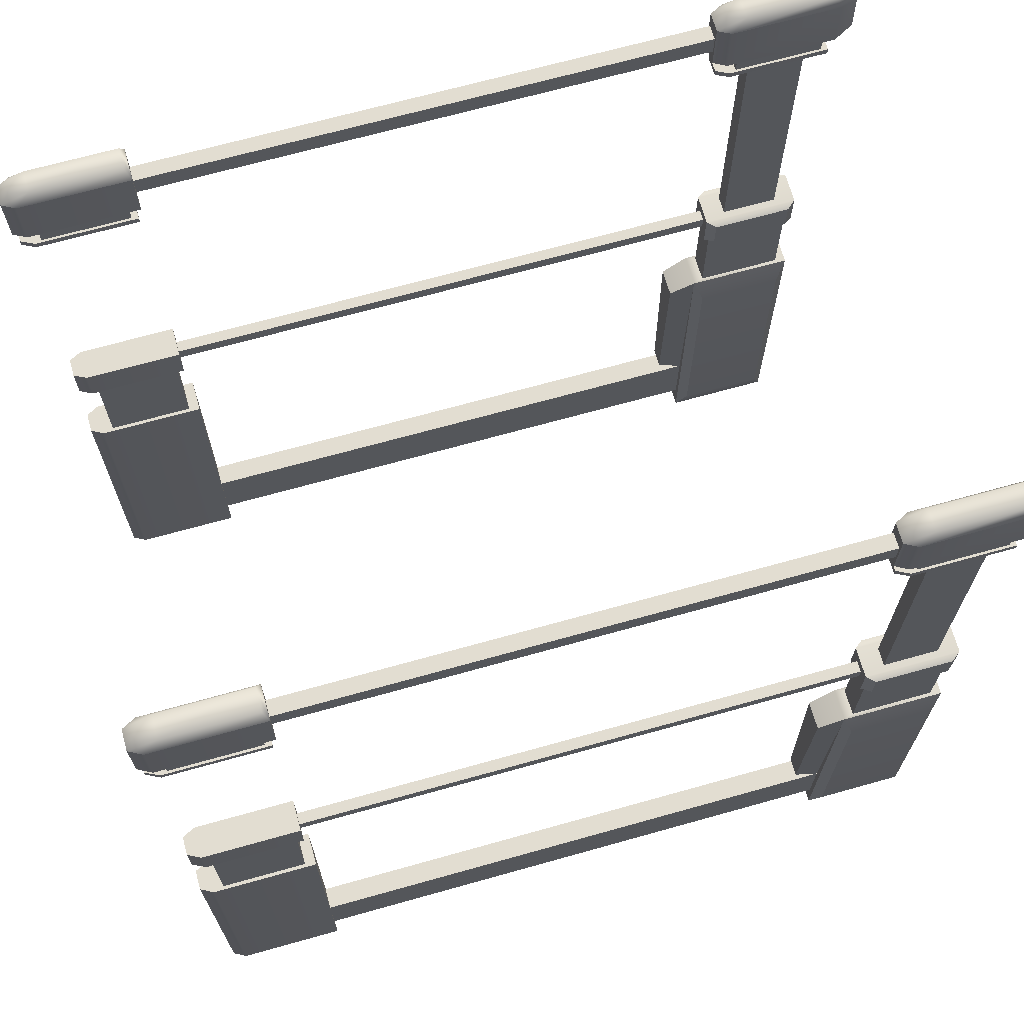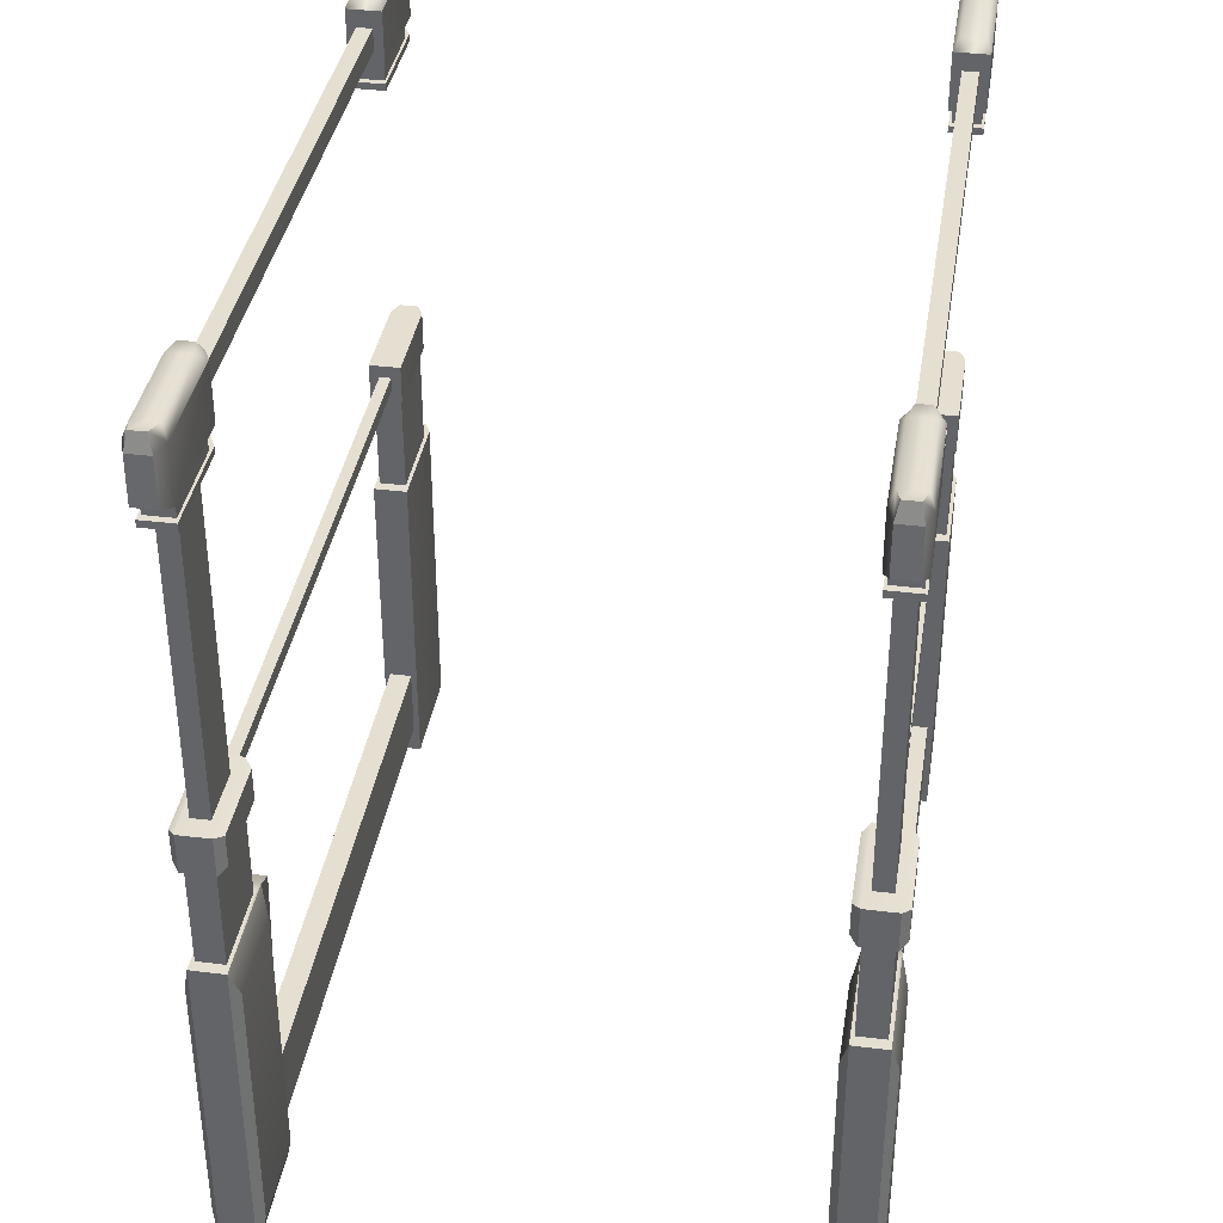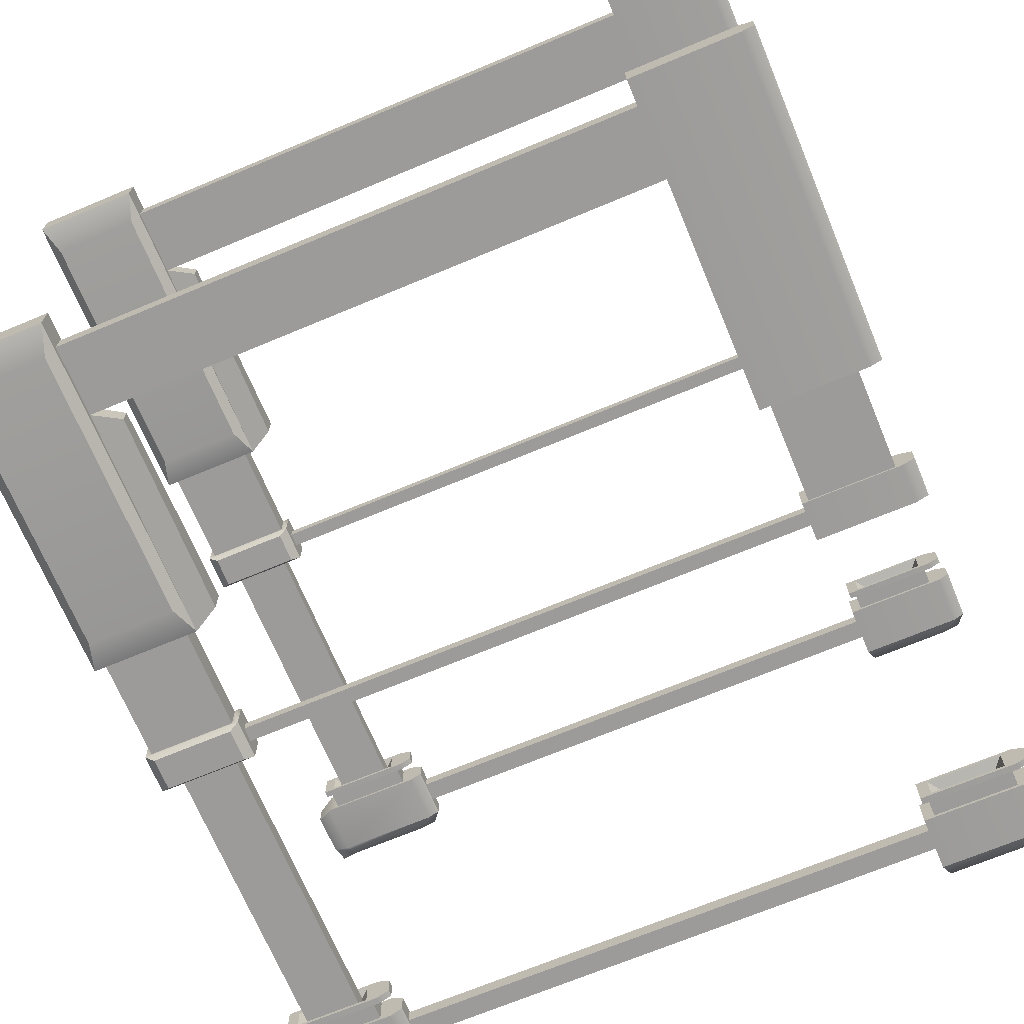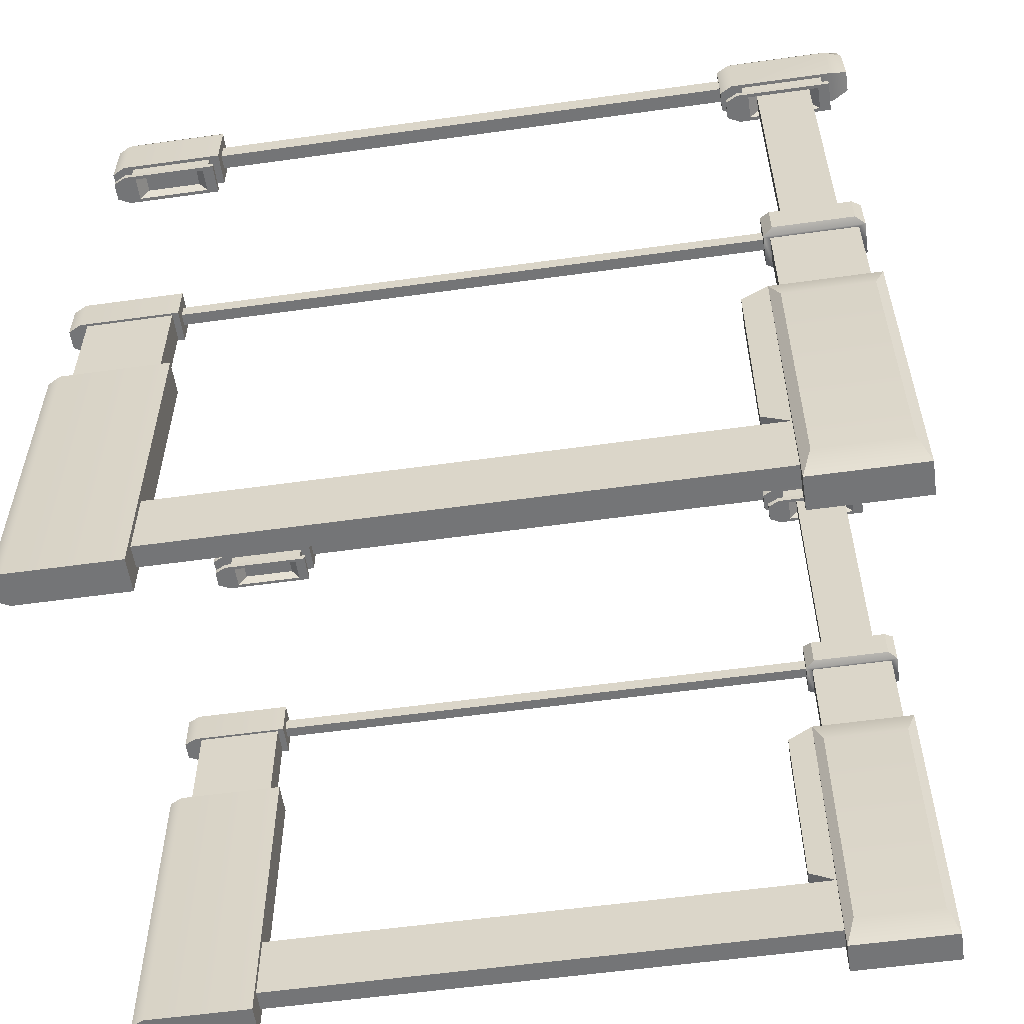
<metadata>
{"format":"obj","ext":"obj","renderer":"f3d","projection":"perspective","resolution":1024,"background":"white","views":[{"elev":68.5,"azim":164.3,"up":"+Y"},{"elev":37.4,"azim":-81.0,"up":"+Y"},{"elev":-69.8,"azim":22.7,"up":"+Z"},{"elev":-56.4,"azim":-171.7,"up":"+Y"}]}
</metadata>
<code>
g default
v -5178 -392.9 -3147
v -4897 -392.9 -3147
v -5178 467.8 -3147
v -4897 467.8 -3147
v -5178 467.8 -3235
v -4897 467.8 -3235
v -5178 -392.9 -3235
v -4897 -392.9 -3235
v -5150 467.8 -3157
v -4925 467.8 -3157
v -4925 467.8 -3225
v -5150 467.8 -3225
v -5150 732.7 -3157
v -4925 732.7 -3157
v -4925 732.7 -3225
v -5150 732.7 -3225
v -5167 732.7 -3150
v -4908 732.7 -3150
v -4908 732.7 -3232
v -5167 732.7 -3232
v -5167 836.2 -3150
v -4908 836.2 -3150
v -4908 836.2 -3232
v -5167 836.2 -3232
v -4863 -392.9 -3217
v -4863 -392.9 -3165
v -4863 467.8 -3217
v -4863 467.8 -3165
v -4874 732.7 -3167
v -4874 732.7 -3215
v -4874 836.2 -3215
v -4874 836.2 -3167
v -5178 -392.9 -4534
v -4897 -392.9 -4534
v -5178 467.8 -4534
v -4897 467.8 -4534
v -5178 467.8 -4621
v -4897 467.8 -4621
v -5178 -392.9 -4621
v -4897 -392.9 -4621
v -5150 467.8 -4543
v -4925 467.8 -4543
v -4925 467.8 -4612
v -5150 467.8 -4612
v -5150 732.7 -4543
v -4925 732.7 -4543
v -4925 732.7 -4612
v -5150 732.7 -4612
v -5167 732.7 -4537
v -4908 732.7 -4537
v -4908 732.7 -4618
v -5167 732.7 -4618
v -5167 836.2 -4537
v -4908 836.2 -4537
v -4908 836.2 -4618
v -5167 836.2 -4618
v -4863 -392.9 -4603
v -4863 -392.9 -4552
v -4863 467.8 -4603
v -4863 467.8 -4552
v -4874 732.7 -4554
v -4874 732.7 -4602
v -4874 836.2 -4602
v -4874 836.2 -4554
v -5178 1807 -4621
v -4897 1807 -4621
v -5178 1662 -4621
v -4897 1662 -4621
v -5178 1662 -4534
v -4897 1662 -4534
v -5178 1807 -4534
v -4897 1807 -4534
v -5150 1662 -4612
v -4925 1662 -4612
v -4925 1662 -4543
v -5150 1662 -4543
v -5150 1618 -4612
v -4925 1618 -4612
v -4925 1618 -4543
v -5150 1618 -4543
v -5167 1618 -4618
v -4908 1618 -4618
v -4908 1618 -4537
v -5167 1618 -4537
v -5167 1600 -4618
v -4908 1600 -4618
v -4908 1600 -4537
v -5167 1600 -4537
v -4863 1807 -4552
v -4863 1807 -4603
v -4863 1662 -4552
v -4863 1662 -4603
v -4874 1618 -4602
v -4874 1618 -4554
v -4874 1600 -4554
v -4874 1600 -4602
v -5166 1840 -4548
v -4935 1840 -4548
v -4935 1840 -4607
v -5166 1840 -4607
v -4890 1840 -4560
v -4890 1840 -4595
v -5136 1600 -4609
v -4938 1600 -4609
v -4938 1600 -4547
v -5136 1600 -4547
v -5112 1631 -4601
v -4963 1631 -4601
v -4963 1631 -4554
v -5112 1631 -4554
v -5178 1807 -3235
v -4897 1807 -3235
v -5178 1662 -3235
v -4897 1662 -3235
v -5178 1662 -3147
v -4897 1662 -3147
v -5178 1807 -3147
v -4897 1807 -3147
v -5150 1662 -3225
v -4925 1662 -3225
v -4925 1662 -3157
v -5150 1662 -3157
v -5150 1618 -3225
v -4925 1618 -3225
v -4925 1618 -3157
v -5150 1618 -3157
v -5167 1618 -3232
v -4908 1618 -3232
v -4908 1618 -3150
v -5167 1618 -3150
v -5167 1600 -3232
v -4908 1600 -3232
v -4908 1600 -3150
v -5167 1600 -3150
v -4863 1807 -3165
v -4863 1807 -3217
v -4863 1662 -3165
v -4863 1662 -3217
v -4874 1618 -3215
v -4874 1618 -3167
v -4874 1600 -3167
v -4874 1600 -3215
v -5166 1840 -3161
v -4935 1840 -3161
v -4935 1840 -3221
v -5166 1840 -3221
v -4890 1840 -3174
v -4890 1840 -3208
v -5136 1600 -3222
v -4938 1600 -3222
v -4938 1600 -3160
v -5136 1600 -3160
v -5112 1631 -3214
v -4963 1631 -3214
v -4963 1631 -3168
v -5112 1631 -3168
v -6952 -392.9 -3147
v -6670 -392.9 -3147
v -6952 467.8 -3147
v -6670 467.8 -3147
v -6952 467.8 -3235
v -6670 467.8 -3235
v -6952 -392.9 -3235
v -6670 -392.9 -3235
v -6923 467.8 -3157
v -6698 467.8 -3157
v -6698 467.8 -3225
v -6923 467.8 -3225
v -6923 732.7 -3157
v -6698 732.7 -3157
v -6698 732.7 -3225
v -6923 732.7 -3225
v -6940 732.7 -3150
v -6682 732.7 -3150
v -6682 732.7 -3232
v -6940 732.7 -3232
v -6940 836.2 -3150
v -6682 836.2 -3150
v -6682 836.2 -3232
v -6940 836.2 -3232
v -6670 -322.5 -3220
v -6670 -322.5 -3162
v -6670 -138.1 -3220
v -6670 -138.1 -3162
v -5135 -322.5 -3220
v -5135 -322.5 -3162
v -5135 -138.1 -3220
v -5135 -138.1 -3162
v -6682 765.5 -3176
v -6682 765.5 -3206
v -6682 803.4 -3206
v -6682 803.4 -3176
v -5056 765.5 -3176
v -5056 765.5 -3206
v -5056 803.4 -3206
v -5056 803.4 -3176
v -6601 428.3 -3153
v -6601 428.3 -3229
v -6601 -96.84 -3166
v -6601 -96.84 -3216
v -6926 -314 -3129
v -6696 -314 -3129
v -6696 388.9 -3129
v -6926 388.9 -3129
v -6926 388.9 -3253
v -6696 388.9 -3253
v -6696 -314 -3253
v -6926 -314 -3253
v -6917 742.2 -3132
v -6705 742.2 -3132
v -6705 826.7 -3132
v -6917 826.7 -3132
v -6917 742.2 -3250
v -6705 742.2 -3250
v -6917 826.7 -3250
v -6705 826.7 -3250
v -6952 -392.9 -4534
v -6670 -392.9 -4534
v -6952 467.8 -4534
v -6670 467.8 -4534
v -6952 467.8 -4621
v -6670 467.8 -4621
v -6952 -392.9 -4621
v -6670 -392.9 -4621
v -6923 467.8 -4543
v -6698 467.8 -4543
v -6698 467.8 -4612
v -6923 467.8 -4612
v -6923 732.7 -4543
v -6698 732.7 -4543
v -6698 732.7 -4612
v -6923 732.7 -4612
v -6940 732.7 -4537
v -6682 732.7 -4537
v -6682 732.7 -4618
v -6940 732.7 -4618
v -6940 836.2 -4537
v -6682 836.2 -4537
v -6682 836.2 -4618
v -6940 836.2 -4618
v -6670 -322.5 -4606
v -6670 -322.5 -4549
v -6670 -138.1 -4606
v -6670 -138.1 -4549
v -5135 -322.5 -4606
v -5135 -322.5 -4549
v -5135 -138.1 -4606
v -5135 -138.1 -4549
v -6682 765.5 -4563
v -6682 765.5 -4593
v -6682 803.4 -4593
v -6682 803.4 -4563
v -5056 765.5 -4563
v -5056 765.5 -4593
v -5056 803.4 -4593
v -5056 803.4 -4563
v -6601 428.3 -4540
v -6601 428.3 -4615
v -6601 -96.84 -4553
v -6601 -96.84 -4602
v -6926 -314 -4515
v -6696 -314 -4515
v -6696 388.9 -4515
v -6926 388.9 -4515
v -6926 388.9 -4640
v -6696 388.9 -4640
v -6696 -314 -4640
v -6926 -314 -4640
v -6917 742.2 -4518
v -6705 742.2 -4518
v -6705 826.7 -4518
v -6917 826.7 -4518
v -6917 742.2 -4637
v -6705 742.2 -4637
v -6917 826.7 -4637
v -6705 826.7 -4637
v -6952 1807 -4621
v -6671 1807 -4621
v -6952 1662 -4621
v -6671 1662 -4621
v -6952 1662 -4534
v -6671 1662 -4534
v -6952 1807 -4534
v -6671 1807 -4534
v -6924 1662 -4612
v -6699 1662 -4612
v -6699 1662 -4543
v -6924 1662 -4543
v -6924 1618 -4612
v -6699 1618 -4612
v -6699 1618 -4543
v -6924 1618 -4543
v -6941 1618 -4618
v -6682 1618 -4618
v -6682 1618 -4537
v -6941 1618 -4537
v -6941 1600 -4618
v -6682 1600 -4618
v -6682 1600 -4537
v -6941 1600 -4537
v -6637 1807 -4552
v -6637 1807 -4603
v -6637 1662 -4552
v -6637 1662 -4603
v -6649 1618 -4602
v -6649 1618 -4554
v -6649 1600 -4554
v -6649 1600 -4602
v -6940 1840 -4548
v -6709 1840 -4548
v -6709 1840 -4607
v -6940 1840 -4607
v -6665 1840 -4560
v -6665 1840 -4595
v -6911 1600 -4609
v -6713 1600 -4609
v -6713 1600 -4547
v -6911 1600 -4547
v -6886 1622 -4601
v -6737 1622 -4601
v -6737 1622 -4554
v -6886 1622 -4554
v -6886 791.2 -4601
v -6738 791.2 -4601
v -6738 791.2 -4554
v -6886 791.2 -4554
v -6997 1805 -4549
v -6997 1805 -4606
v -6999 1688 -4606
v -6999 1688 -4549
v -6987 1850 -4558
v -6987 1850 -4597
v -6637 1763 -4558
v -6637 1763 -4597
v -6637 1707 -4558
v -6637 1707 -4597
v -5135 1763 -4558
v -5135 1763 -4597
v -5135 1707 -4558
v -5135 1707 -4597
v -6952 1807 -3235
v -6671 1807 -3235
v -6952 1662 -3235
v -6671 1662 -3235
v -6952 1662 -3147
v -6671 1662 -3147
v -6952 1807 -3147
v -6671 1807 -3147
v -6924 1662 -3225
v -6699 1662 -3225
v -6699 1662 -3157
v -6924 1662 -3157
v -6924 1618 -3225
v -6699 1618 -3225
v -6699 1618 -3157
v -6924 1618 -3157
v -6941 1618 -3232
v -6682 1618 -3232
v -6682 1618 -3150
v -6941 1618 -3150
v -6941 1600 -3232
v -6682 1600 -3232
v -6682 1600 -3150
v -6941 1600 -3150
v -6637 1807 -3165
v -6637 1807 -3217
v -6637 1662 -3165
v -6637 1662 -3217
v -6649 1618 -3215
v -6649 1618 -3167
v -6649 1600 -3167
v -6649 1600 -3215
v -6940 1840 -3161
v -6709 1840 -3161
v -6709 1840 -3221
v -6940 1840 -3221
v -6665 1840 -3174
v -6665 1840 -3208
v -6911 1600 -3222
v -6713 1600 -3222
v -6713 1600 -3160
v -6911 1600 -3160
v -6886 1622 -3214
v -6737 1622 -3214
v -6737 1622 -3168
v -6886 1622 -3168
v -6886 791.2 -3214
v -6738 791.2 -3214
v -6738 791.2 -3168
v -6886 791.2 -3168
v -6997 1805 -3163
v -6997 1805 -3219
v -6999 1688 -3219
v -6999 1688 -3163
v -6987 1850 -3172
v -6987 1850 -3210
v -6637 1763 -3171
v -6637 1763 -3211
v -6637 1707 -3171
v -6637 1707 -3211
v -5135 1763 -3171
v -5135 1763 -3211
v -5135 1707 -3171
v -5135 1707 -3211
g polySurface826
f 1 2 4 3
f 21 22 23 24
f 5 6 8 7
f 7 8 2 1
f 26 25 27 28
f 7 1 3 5
f 3 4 10 9
f 4 6 11 10
f 6 5 12 11
f 5 3 9 12
f 9 10 14 13
f 10 11 15 14
f 11 12 16 15
f 12 9 13 16
f 13 14 18 17
f 14 15 19 18
f 15 16 20 19
f 16 13 17 20
f 17 18 22 21
f 29 30 31 32
f 19 20 24 23
f 20 17 21 24
f 2 8 25 26
f 8 6 27 25
f 6 4 28 27
f 4 2 26 28
f 18 19 30 29
f 19 23 31 30
f 23 22 32 31
f 22 18 29 32
f 33 34 36 35
f 53 54 55 56
f 37 38 40 39
f 39 40 34 33
f 58 57 59 60
f 39 33 35 37
f 35 36 42 41
f 36 38 43 42
f 38 37 44 43
f 37 35 41 44
f 41 42 46 45
f 42 43 47 46
f 43 44 48 47
f 44 41 45 48
f 45 46 50 49
f 46 47 51 50
f 47 48 52 51
f 48 45 49 52
f 49 50 54 53
f 61 62 63 64
f 51 52 56 55
f 52 49 53 56
f 34 40 57 58
f 40 38 59 57
f 38 36 60 59
f 36 34 58 60
f 50 51 62 61
f 51 55 63 62
f 55 54 64 63
f 54 50 61 64
f 65 66 68 67
f 107 108 109 110
f 69 70 72 71
f 97 98 99 100
f 90 89 91 92
f 71 65 67 69
f 67 68 74 73
f 68 70 75 74
f 70 69 76 75
f 69 67 73 76
f 73 74 78 77
f 74 75 79 78
f 75 76 80 79
f 76 73 77 80
f 77 78 82 81
f 78 79 83 82
f 79 80 84 83
f 80 77 81 84
f 81 82 86 85
f 93 94 95 96
f 83 84 88 87
f 84 81 85 88
f 99 98 101 102
f 72 70 91 89
f 70 68 92 91
f 68 66 90 92
f 82 83 94 93
f 83 87 95 94
f 87 86 96 95
f 86 82 93 96
f 71 72 98 97
f 66 65 100 99
f 65 71 97 100
f 72 89 101 98
f 89 90 102 101
f 90 66 99 102
f 85 86 104 103
f 86 87 105 104
f 87 88 106 105
f 88 85 103 106
f 103 104 108 107
f 104 105 109 108
f 105 106 110 109
f 106 103 107 110
f 111 112 114 113
f 153 154 155 156
f 115 116 118 117
f 143 144 145 146
f 136 135 137 138
f 117 111 113 115
f 113 114 120 119
f 114 116 121 120
f 116 115 122 121
f 115 113 119 122
f 119 120 124 123
f 120 121 125 124
f 121 122 126 125
f 122 119 123 126
f 123 124 128 127
f 124 125 129 128
f 125 126 130 129
f 126 123 127 130
f 127 128 132 131
f 139 140 141 142
f 129 130 134 133
f 130 127 131 134
f 145 144 147 148
f 118 116 137 135
f 116 114 138 137
f 114 112 136 138
f 128 129 140 139
f 129 133 141 140
f 133 132 142 141
f 132 128 139 142
f 117 118 144 143
f 112 111 146 145
f 111 117 143 146
f 118 135 147 144
f 135 136 148 147
f 136 112 145 148
f 131 132 150 149
f 132 133 151 150
f 133 134 152 151
f 134 131 149 152
f 149 150 154 153
f 150 151 155 154
f 151 152 156 155
f 152 149 153 156
f 201 202 203 204
f 177 178 179 180
f 205 206 207 208
f 163 164 158 157
f 186 185 187 188
f 163 157 159 161
f 159 160 166 165
f 160 162 167 166
f 162 161 168 167
f 161 159 165 168
f 165 166 170 169
f 166 167 171 170
f 167 168 172 171
f 168 165 169 172
f 169 170 174 173
f 170 171 175 174
f 171 172 176 175
f 172 169 173 176
f 209 210 211 212
f 193 194 195 196
f 214 213 215 216
f 176 173 177 180
f 158 164 181 182
f 164 162 183 181
f 198 197 199 200
f 160 158 182 184
f 182 181 185 186
f 181 183 187 185
f 183 184 188 187
f 184 182 186 188
f 174 175 190 189
f 175 179 191 190
f 179 178 192 191
f 178 174 189 192
f 189 190 194 193
f 190 191 195 194
f 191 192 196 195
f 192 189 193 196
f 162 160 197 198
f 160 184 199 197
f 184 183 200 199
f 183 162 198 200
f 157 158 202 201
f 158 160 203 202
f 160 159 204 203
f 159 157 201 204
f 161 162 206 205
f 162 164 207 206
f 164 163 208 207
f 163 161 205 208
f 173 174 210 209
f 174 178 211 210
f 178 177 212 211
f 177 173 209 212
f 175 176 213 214
f 176 180 215 213
f 180 179 216 215
f 179 175 214 216
f 261 262 263 264
f 237 238 239 240
f 265 266 267 268
f 223 224 218 217
f 246 245 247 248
f 223 217 219 221
f 219 220 226 225
f 220 222 227 226
f 222 221 228 227
f 221 219 225 228
f 225 226 230 229
f 226 227 231 230
f 227 228 232 231
f 228 225 229 232
f 229 230 234 233
f 230 231 235 234
f 231 232 236 235
f 232 229 233 236
f 269 270 271 272
f 253 254 255 256
f 274 273 275 276
f 236 233 237 240
f 218 224 241 242
f 224 222 243 241
f 258 257 259 260
f 220 218 242 244
f 242 241 245 246
f 241 243 247 245
f 243 244 248 247
f 244 242 246 248
f 234 235 250 249
f 235 239 251 250
f 239 238 252 251
f 238 234 249 252
f 249 250 254 253
f 250 251 255 254
f 251 252 256 255
f 252 249 253 256
f 222 220 257 258
f 220 244 259 257
f 244 243 260 259
f 243 222 258 260
f 217 218 262 261
f 218 220 263 262
f 220 219 264 263
f 219 217 261 264
f 221 222 266 265
f 222 224 267 266
f 224 223 268 267
f 223 221 265 268
f 233 234 270 269
f 234 238 271 270
f 238 237 272 271
f 237 233 269 272
f 235 236 273 274
f 236 240 275 273
f 240 239 276 275
f 239 235 274 276
f 277 278 280 279
f 323 324 325 326
f 281 282 284 283
f 309 310 311 312
f 338 337 339 340
f 327 328 329 330
f 279 280 286 285
f 280 282 287 286
f 282 281 288 287
f 281 279 285 288
f 285 286 290 289
f 286 287 291 290
f 287 288 292 291
f 288 285 289 292
f 289 290 294 293
f 290 291 295 294
f 291 292 296 295
f 292 289 293 296
f 293 294 298 297
f 305 306 307 308
f 295 296 300 299
f 296 293 297 300
f 311 310 313 314
f 284 282 303 301
f 282 280 304 303
f 280 278 302 304
f 294 295 306 305
f 295 299 307 306
f 299 298 308 307
f 298 294 305 308
f 283 284 310 309
f 278 277 312 311
f 328 327 331 332
f 284 301 313 310
f 301 302 314 313
f 302 278 311 314
f 297 298 316 315
f 298 299 317 316
f 299 300 318 317
f 300 297 315 318
f 315 316 320 319
f 316 317 321 320
f 317 318 322 321
f 318 315 319 322
f 319 320 324 323
f 320 321 325 324
f 321 322 326 325
f 322 319 323 326
f 277 279 329 328
f 279 281 330 329
f 281 283 327 330
f 283 309 331 327
f 309 312 332 331
f 312 277 328 332
f 302 301 333 334
f 301 303 335 333
f 303 304 336 335
f 304 302 334 336
f 334 333 337 338
f 333 335 339 337
f 335 336 340 339
f 336 334 338 340
f 341 342 344 343
f 387 388 389 390
f 345 346 348 347
f 373 374 375 376
f 402 401 403 404
f 391 392 393 394
f 343 344 350 349
f 344 346 351 350
f 346 345 352 351
f 345 343 349 352
f 349 350 354 353
f 350 351 355 354
f 351 352 356 355
f 352 349 353 356
f 353 354 358 357
f 354 355 359 358
f 355 356 360 359
f 356 353 357 360
f 357 358 362 361
f 369 370 371 372
f 359 360 364 363
f 360 357 361 364
f 375 374 377 378
f 348 346 367 365
f 346 344 368 367
f 344 342 366 368
f 358 359 370 369
f 359 363 371 370
f 363 362 372 371
f 362 358 369 372
f 347 348 374 373
f 342 341 376 375
f 392 391 395 396
f 348 365 377 374
f 365 366 378 377
f 366 342 375 378
f 361 362 380 379
f 362 363 381 380
f 363 364 382 381
f 364 361 379 382
f 379 380 384 383
f 380 381 385 384
f 381 382 386 385
f 382 379 383 386
f 383 384 388 387
f 384 385 389 388
f 385 386 390 389
f 386 383 387 390
f 341 343 393 392
f 343 345 394 393
f 345 347 391 394
f 347 373 395 391
f 373 376 396 395
f 376 341 392 396
f 366 365 397 398
f 365 367 399 397
f 367 368 400 399
f 368 366 398 400
f 398 397 401 402
f 397 399 403 401
f 399 400 404 403
f 400 398 402 404

</code>
